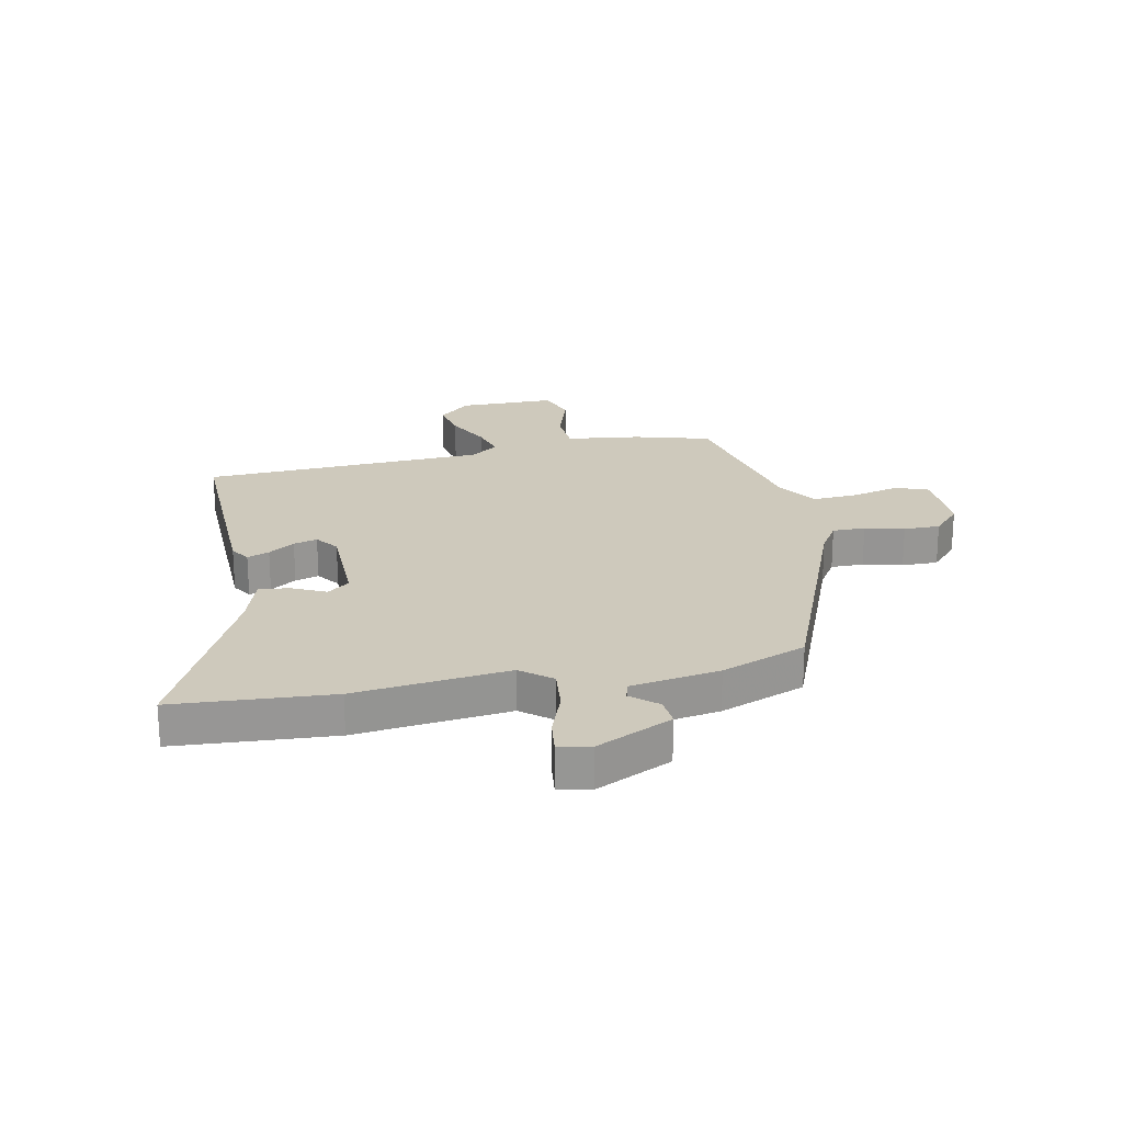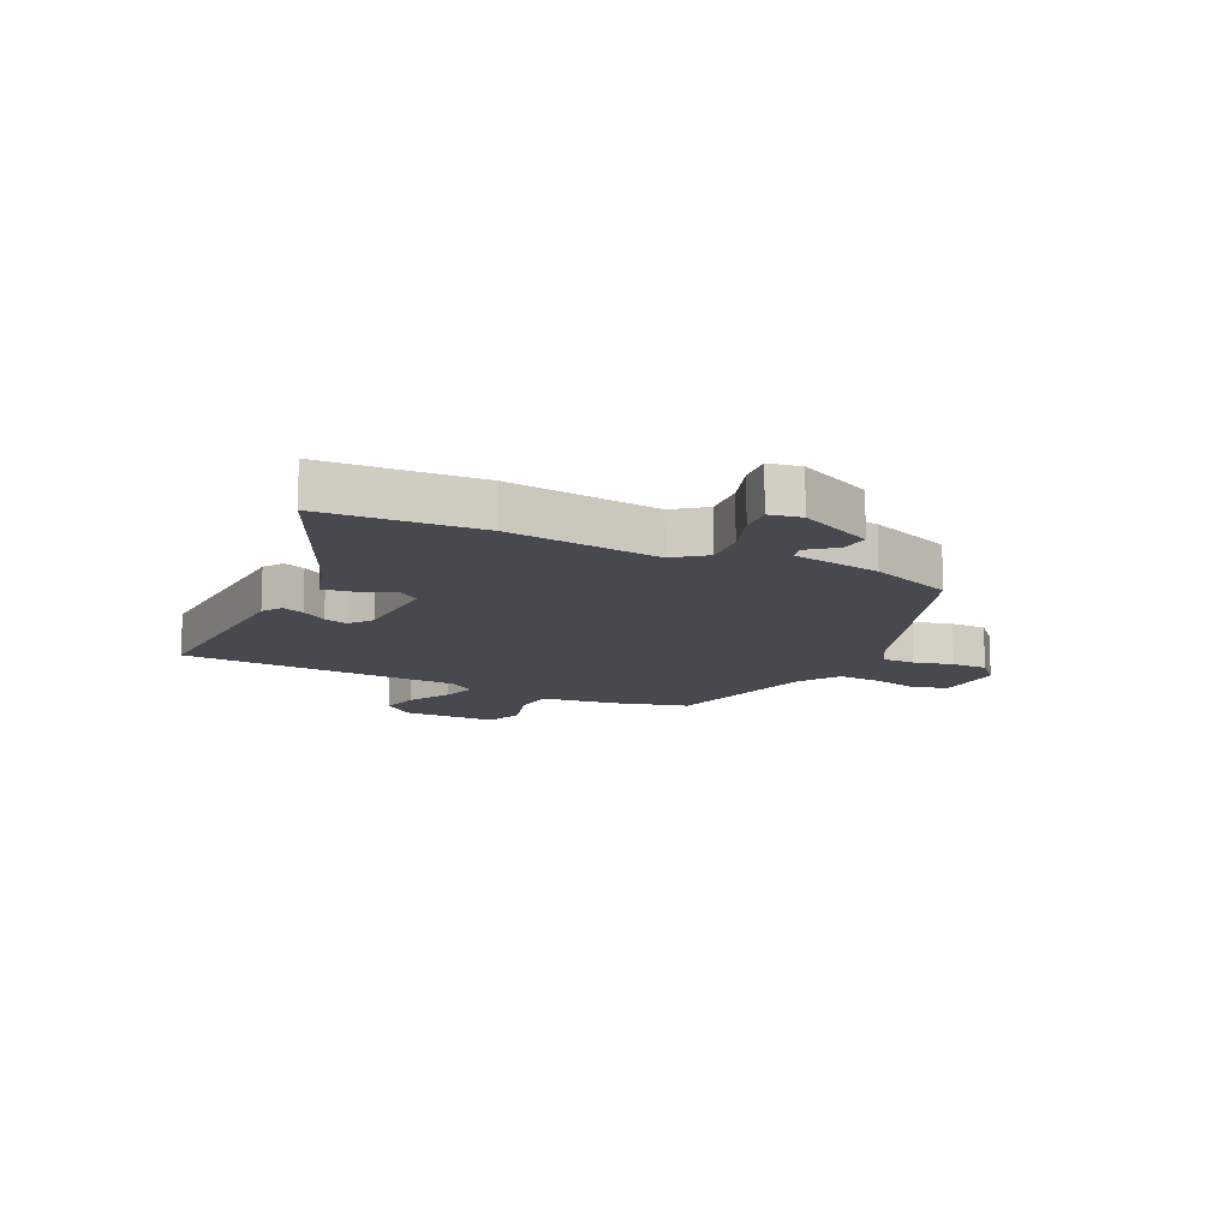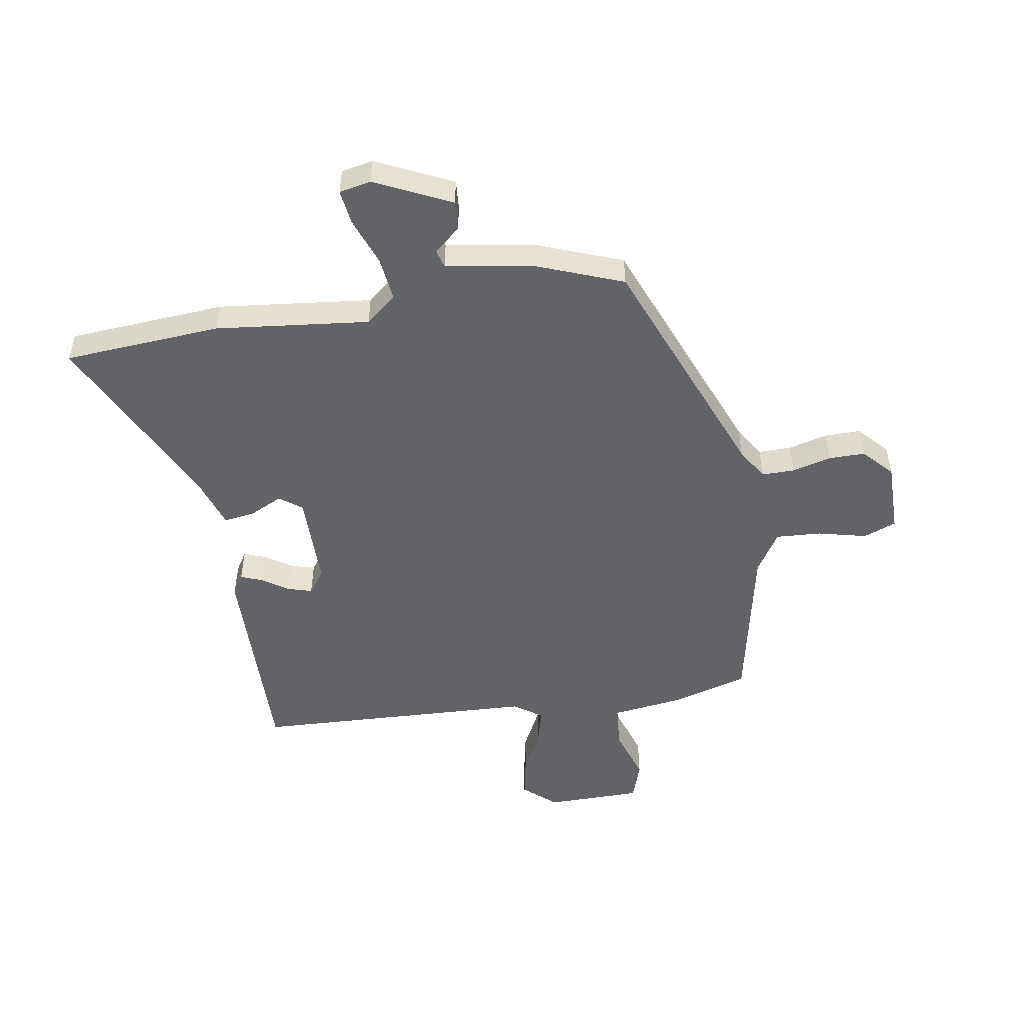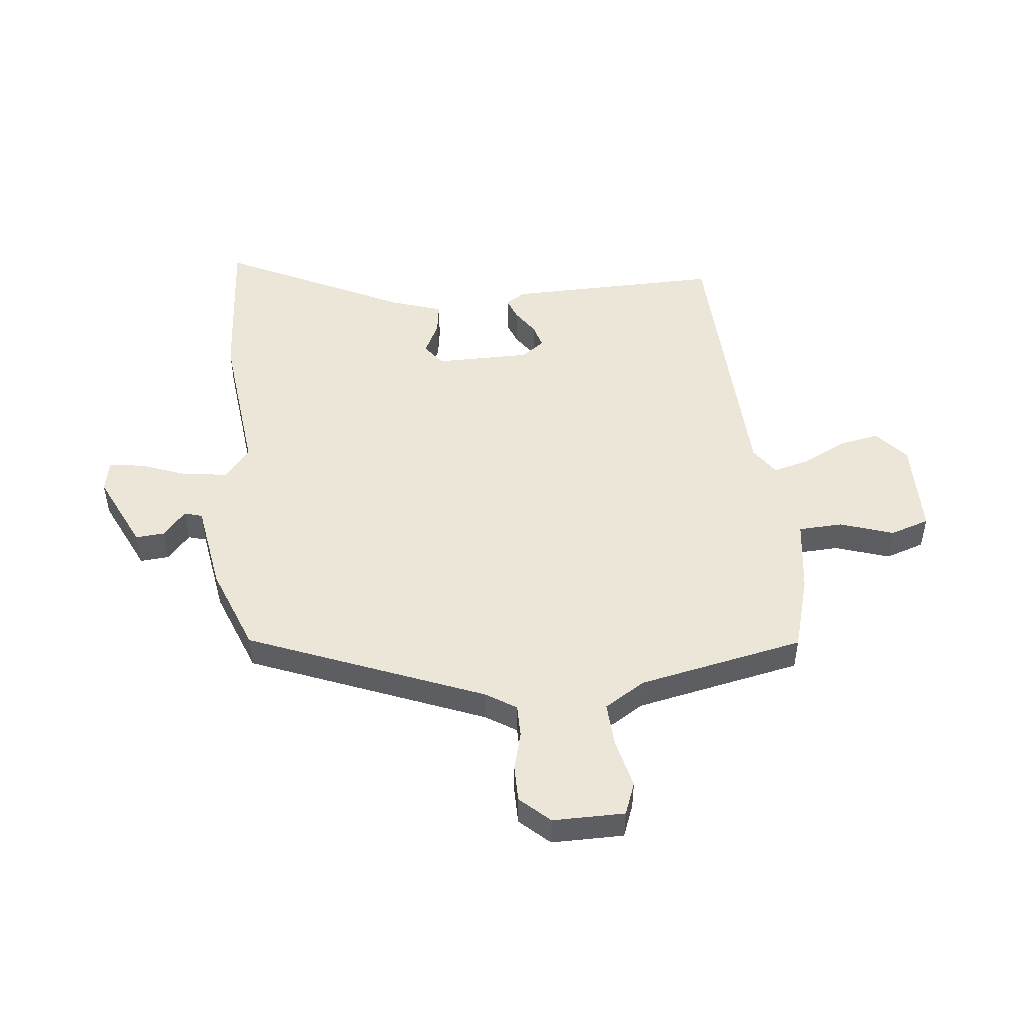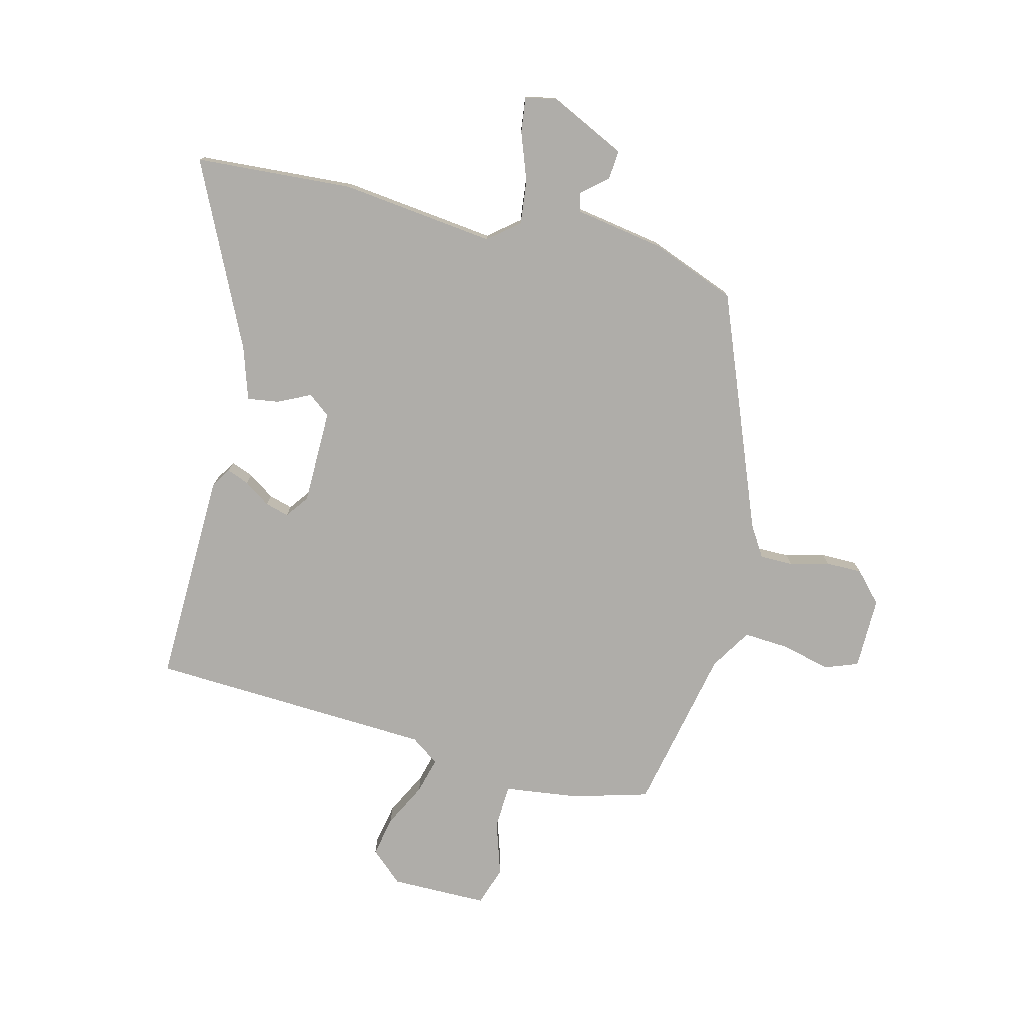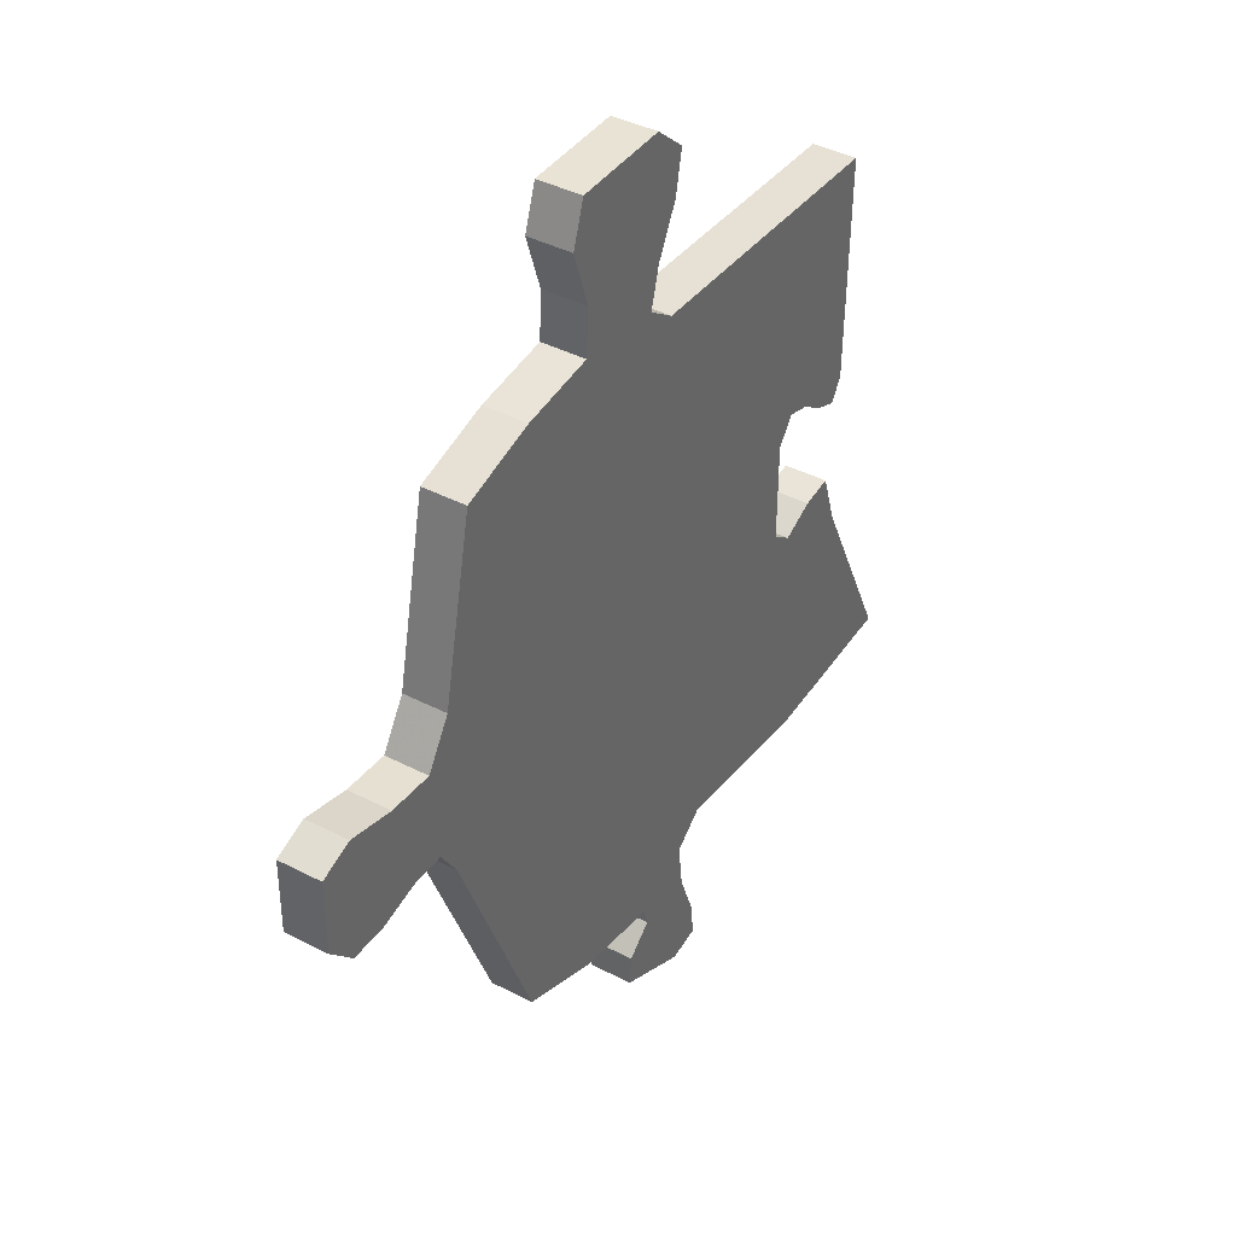
<metadata>
{"format":"obj","ext":"obj","renderer":"f3d","projection":"perspective","resolution":1024,"background":"white","views":[{"elev":22.4,"azim":168.3,"up":"+Y"},{"elev":-12.6,"azim":153.1,"up":"+Y"},{"elev":-50.9,"azim":-170.5,"up":"+Y"},{"elev":49.2,"azim":-95.8,"up":"+Y"},{"elev":-77.3,"azim":165.8,"up":"+Y"},{"elev":40.8,"azim":-57.6,"up":"+Z"}]}
</metadata>
<code>
v -0.364 0.07 -0.486
v -0.528 0.07 -0.072
v -0.562 0.07 -0.018
v -0.62 0.07 -0.018
v -0.689 0.07 -0.036
v -0.753 0.07 -0.036
v -0.801 0.07 0.016
v -0.8 0.07 0.143
v -0.742 0.07 0.165
v -0.656 0.07 0.144
v -0.576 0.07 0.139
v -0.531 0.07 0.211
v -0.47 0.07 0.503
v -0.336 0.07 0.541
v -0.205 0.07 0.558
v -0.201 0.07 0.636
v -0.232 0.07 0.731
v -0.209 0.07 0.8
v -0.039 0.07 0.801
v 0.018 0.07 0.751
v 0.004 0.07 0.68
v -0.035 0.07 0.603
v -0.052 0.07 0.539
v -0.002 0.07 0.504
v 0.498 0.07 0.481
v 0.49 0.07 0.103
v 0.468 0.07 0.068
v 0.429 0.07 0.083
v 0.383 0.07 0.114
v 0.341 0.07 0.126
v 0.311 0.07 0.085
v 0.31 0.07 -0.082
v 0.349 0.07 -0.112
v 0.407 0.07 -0.084
v 0.462 0.07 -0.076
v 0.492 0.07 -0.168
v 0.647 0.07 -0.49
v 0.369 0.07 -0.509
v 0.098 0.07 -0.478
v 0.044 0.07 -0.522
v 0.053 0.07 -0.6
v 0.084 0.07 -0.684
v 0.092 0.07 -0.746
v 0.036 0.07 -0.757
v -0.098 0.07 -0.693
v -0.094 0.07 -0.642
v -0.048 0.07 -0.602
v -0.057 0.07 -0.57
v -0.214 0.07 -0.544
v -0.364 0 -0.486
v -0.528 0 -0.072
v -0.562 0 -0.018
v -0.62 0 -0.018
v -0.689 0 -0.036
v -0.753 0 -0.036
v -0.801 0 0.016
v -0.8 0 0.143
v -0.742 0 0.165
v -0.656 0 0.144
v -0.576 0 0.139
v -0.531 0 0.211
v -0.47 0 0.503
v -0.336 0 0.541
v -0.205 0 0.558
v -0.201 0 0.636
v -0.232 0 0.731
v -0.209 0 0.8
v -0.039 0 0.801
v 0.018 0 0.751
v 0.004 0 0.68
v -0.035 0 0.603
v -0.052 0 0.539
v -0.002 0 0.504
v 0.498 0 0.481
v 0.49 0 0.103
v 0.468 0 0.068
v 0.429 0 0.083
v 0.383 0 0.114
v 0.341 0 0.126
v 0.311 0 0.085
v 0.31 0 -0.082
v 0.349 0 -0.112
v 0.407 0 -0.084
v 0.462 0 -0.076
v 0.492 0 -0.168
v 0.647 0 -0.49
v 0.369 0 -0.509
v 0.098 0 -0.478
v 0.044 0 -0.522
v 0.053 0 -0.6
v 0.084 0 -0.684
v 0.092 0 -0.746
v 0.036 0 -0.757
v -0.098 0 -0.693
v -0.094 0 -0.642
v -0.048 0 -0.602
v -0.057 0 -0.57
v -0.214 0 -0.544
f 48 49 1 2
f 45 46 47
f 44 45 47
f 43 44 47
f 42 43 47
f 41 42 47
f 40 41 47 48
f 48 2 3
f 40 48 3
f 39 40 3
f 38 39 3
f 37 38 3
f 36 37 3
f 33 34 35 36
f 27 28 29
f 26 27 29
f 25 26 29
f 24 25 29
f 23 24 29 30
f 20 21 22
f 19 20 22
f 18 19 22
f 17 18 22
f 16 17 22
f 15 16 22 23
f 23 30 31
f 15 23 31
f 14 15 31
f 13 14 31
f 12 13 31
f 8 9 10
f 7 8 10
f 6 7 10
f 5 6 10
f 4 5 10
f 3 4 10 11
f 3 11 12
f 36 3 12
f 33 36 12
f 12 31 32
f 12 32 33
f 51 50 98 97
f 96 95 94
f 96 94 93
f 96 93 92
f 96 92 91
f 96 91 90
f 97 96 90 89
f 52 51 97
f 52 97 89
f 52 89 88
f 52 88 87
f 52 87 86
f 52 86 85
f 85 84 83 82
f 78 77 76
f 78 76 75
f 78 75 74
f 78 74 73
f 79 78 73 72
f 71 70 69
f 71 69 68
f 71 68 67
f 71 67 66
f 71 66 65
f 72 71 65 64
f 80 79 72
f 80 72 64
f 80 64 63
f 80 63 62
f 80 62 61
f 59 58 57
f 59 57 56
f 59 56 55
f 59 55 54
f 59 54 53
f 60 59 53 52
f 61 60 52
f 61 52 85
f 61 85 82
f 81 80 61
f 82 81 61
f 1 50 51 2
f 2 51 52 3
f 3 52 53 4
f 4 53 54 5
f 5 54 55 6
f 6 55 56 7
f 7 56 57 8
f 8 57 58 9
f 9 58 59 10
f 10 59 60 11
f 11 60 61 12
f 12 61 62 13
f 13 62 63 14
f 14 63 64 15
f 15 64 65 16
f 16 65 66 17
f 17 66 67 18
f 18 67 68 19
f 19 68 69 20
f 20 69 70 21
f 21 70 71 22
f 22 71 72 23
f 23 72 73 24
f 24 73 74 25
f 25 74 75 26
f 26 75 76 27
f 27 76 77 28
f 28 77 78 29
f 29 78 79 30
f 30 79 80 31
f 31 80 81 32
f 32 81 82 33
f 33 82 83 34
f 34 83 84 35
f 35 84 85 36
f 36 85 86 37
f 37 86 87 38
f 38 87 88 39
f 39 88 89 40
f 40 89 90 41
f 41 90 91 42
f 42 91 92 43
f 43 92 93 44
f 44 93 94 45
f 45 94 95 46
f 46 95 96 47
f 47 96 97 48
f 48 97 98 49
f 49 98 50 1

</code>
